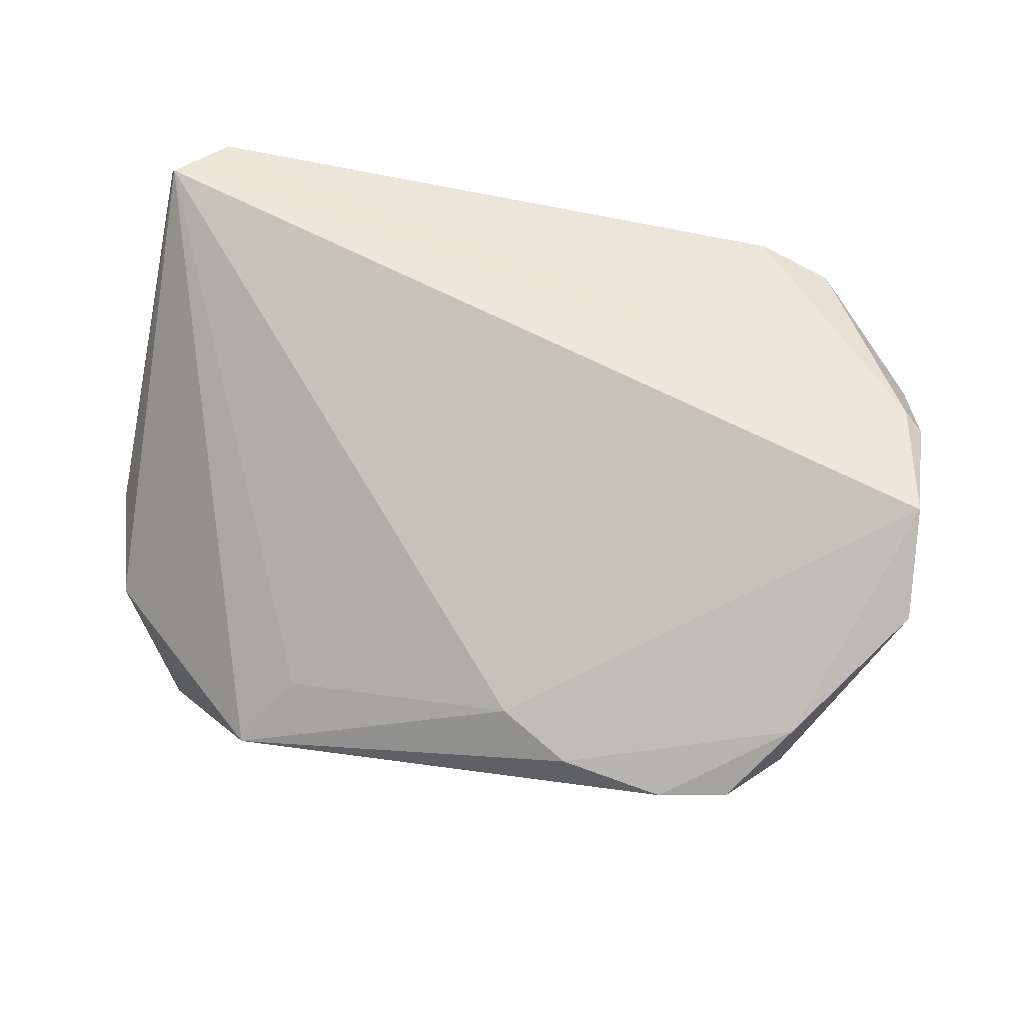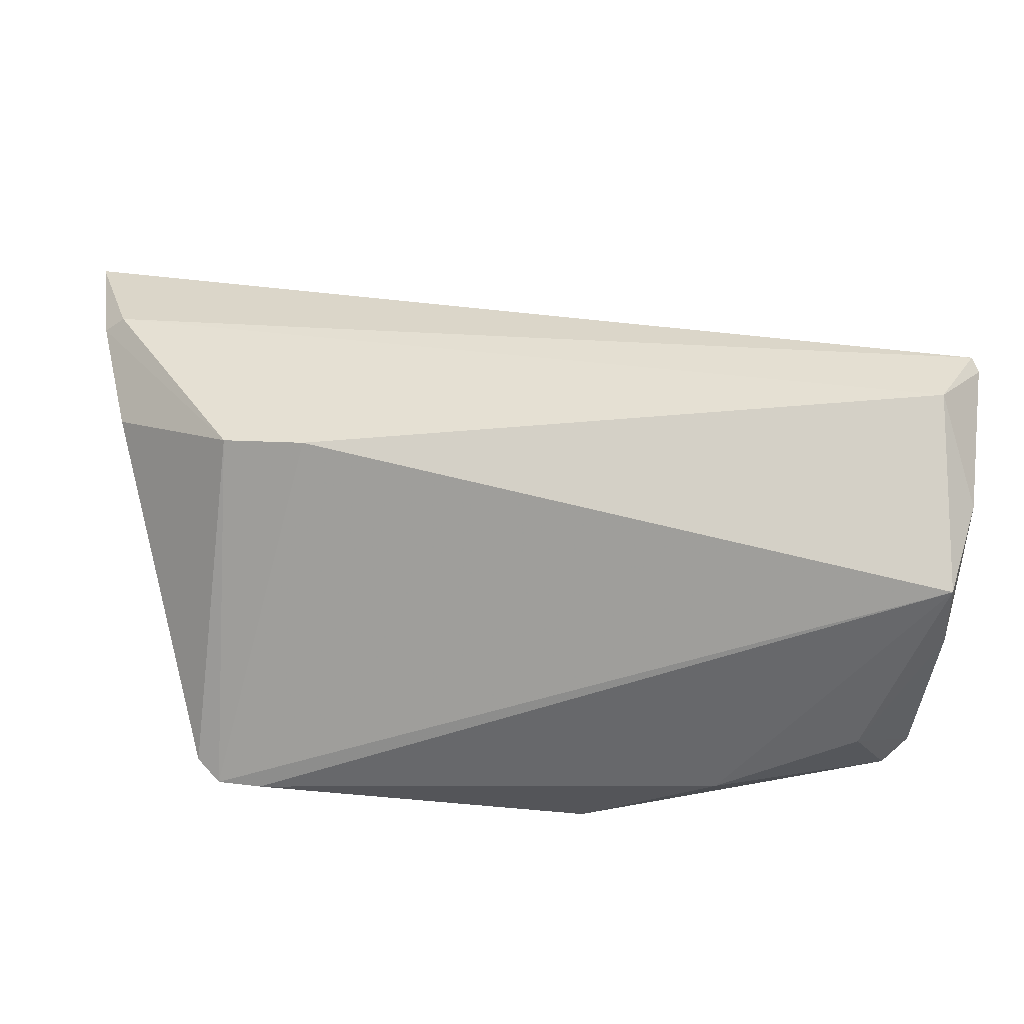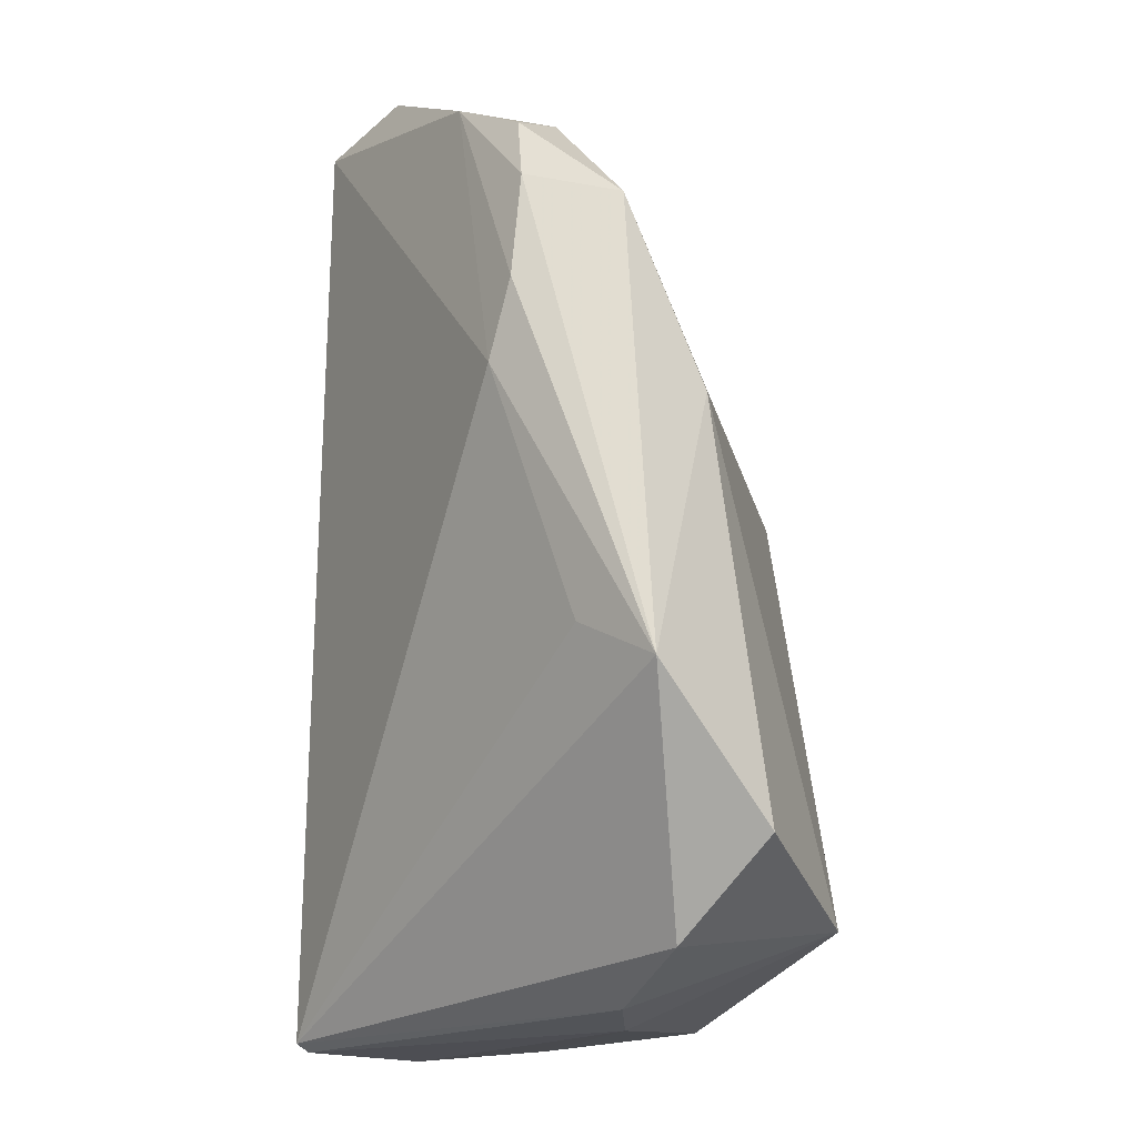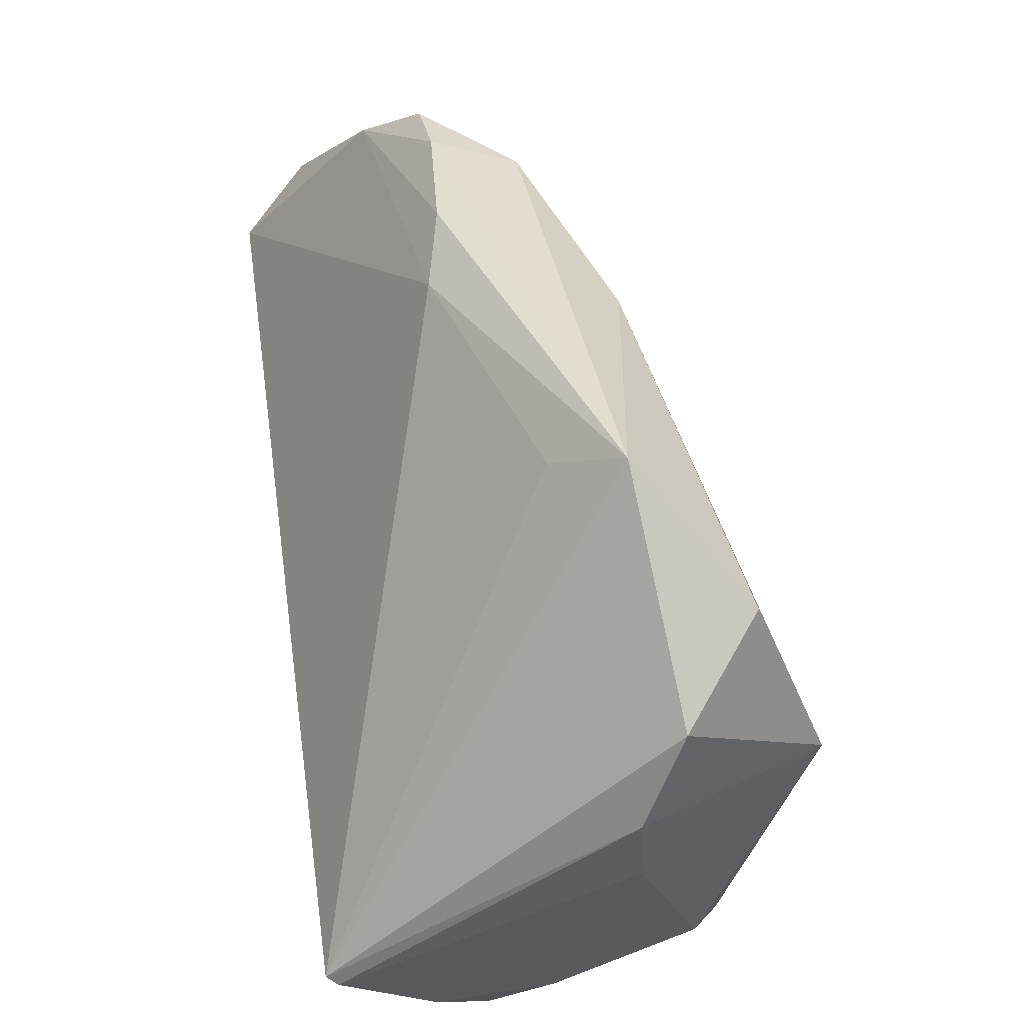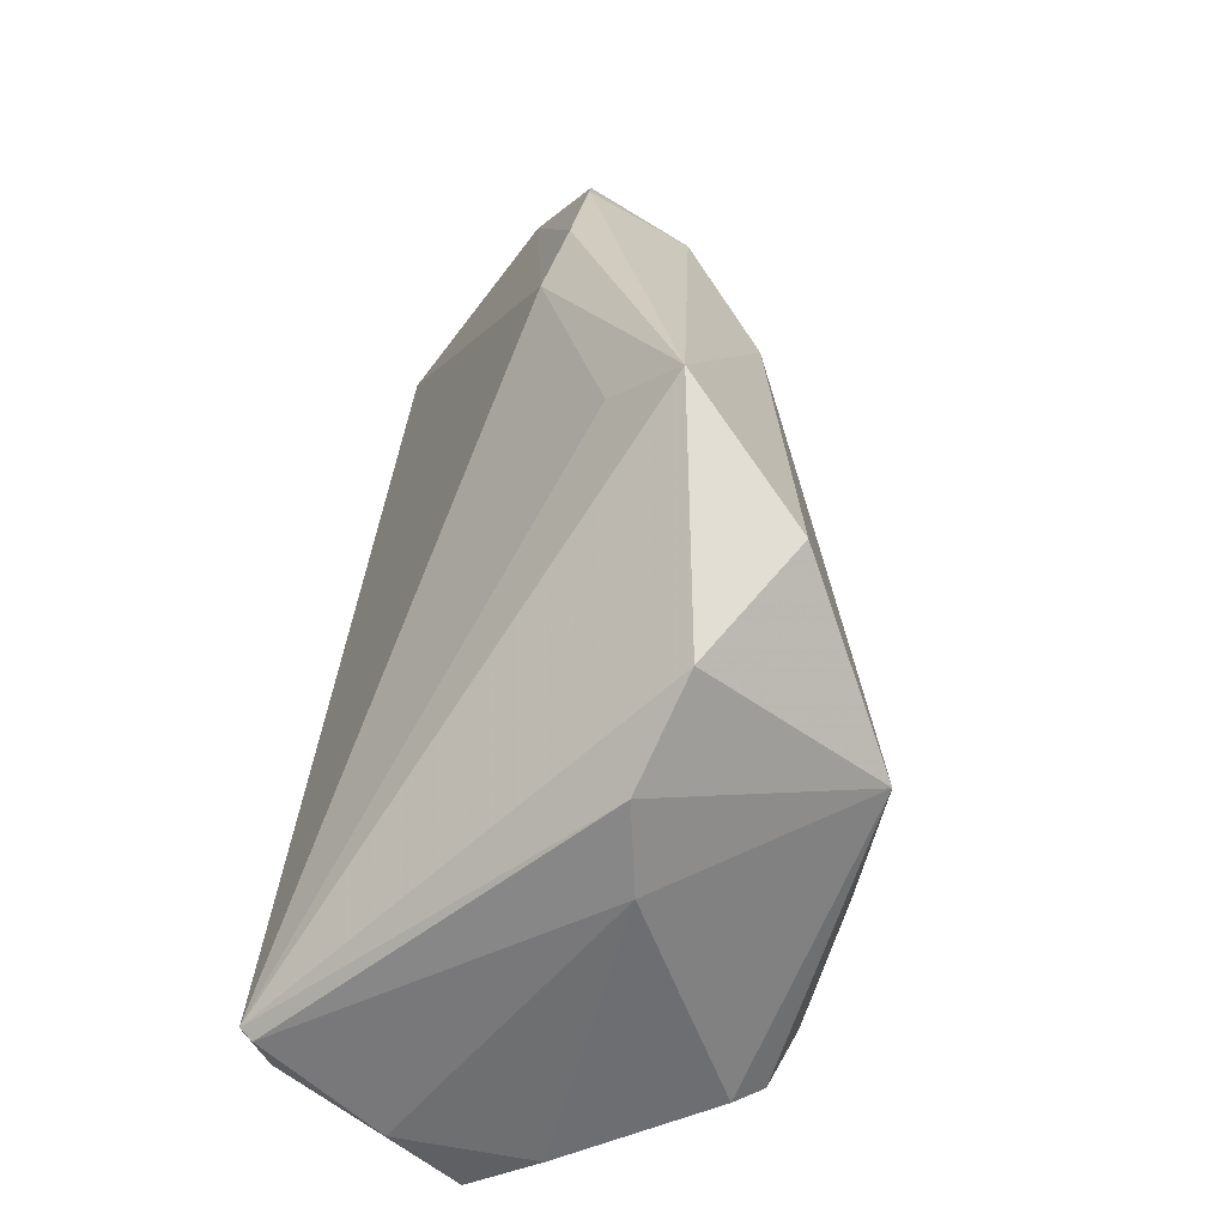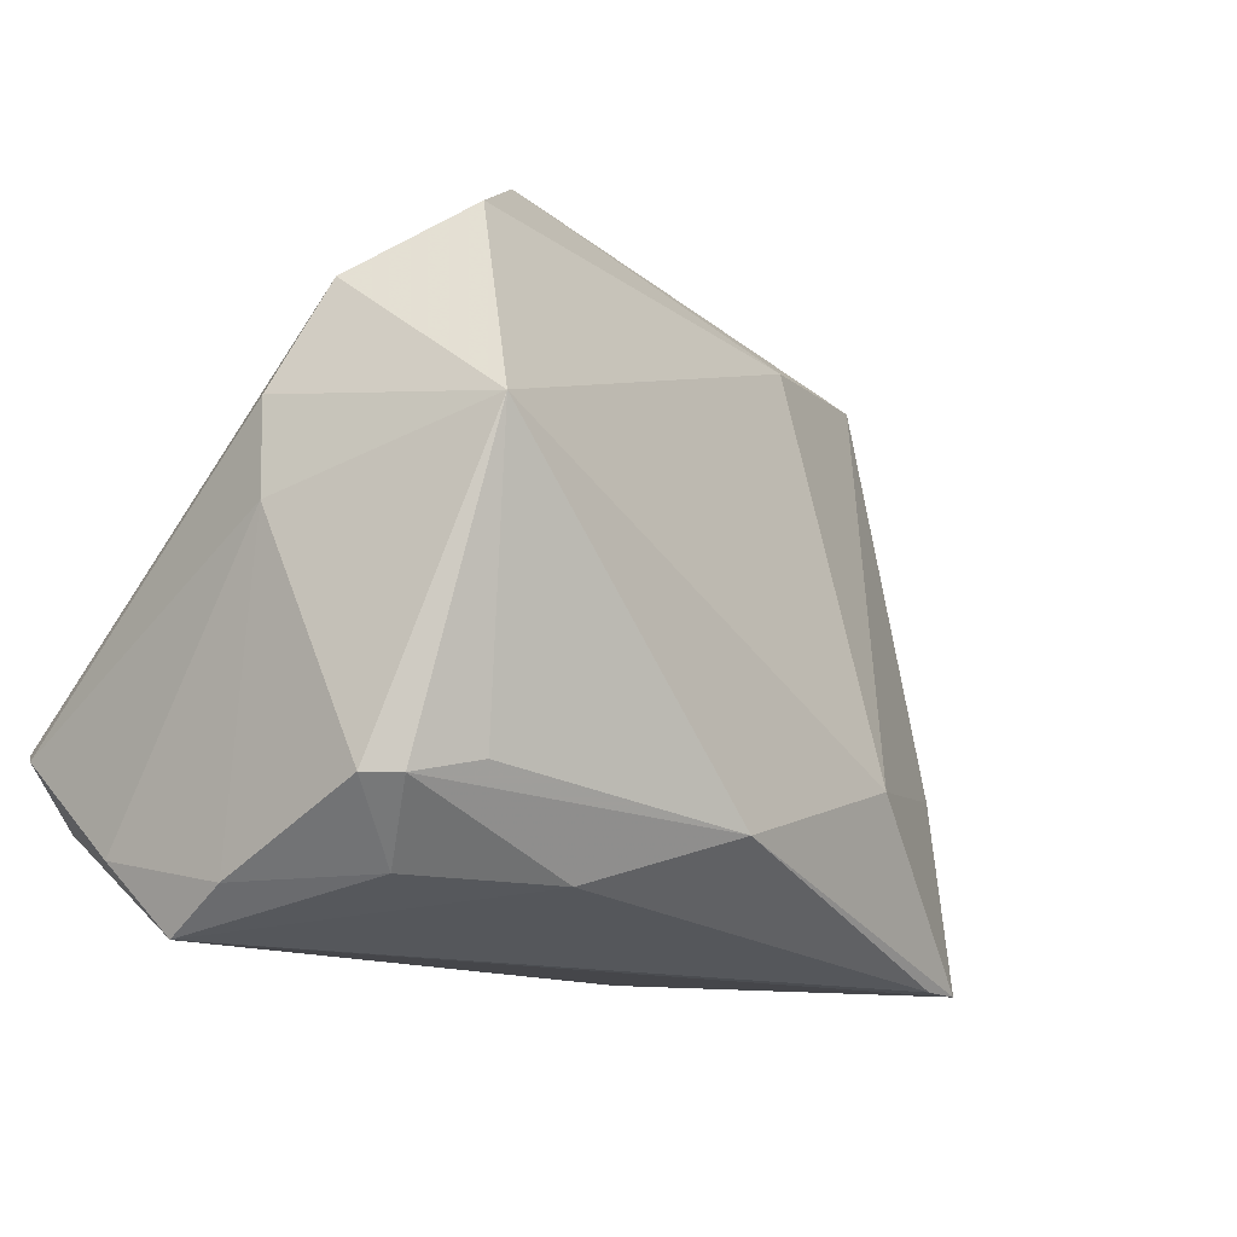
<metadata>
{"format":"obj","ext":"obj","renderer":"f3d","projection":"perspective","resolution":1024,"background":"white","views":[{"elev":56.4,"azim":-162.3,"up":"+Z"},{"elev":-64.4,"azim":-1.4,"up":"+Y"},{"elev":68.0,"azim":91.5,"up":"+Y"},{"elev":52.0,"azim":81.9,"up":"+Y"},{"elev":27.3,"azim":95.9,"up":"+Y"},{"elev":-16.0,"azim":135.2,"up":"+Y"}]}
</metadata>
<code>
v 0.04895 -0.01748 0.02805
v -0.03036 -0.03024 0.02199
v -0.04386 -0.00928 0.02716
v 0.01771 0.03063 -0.001149
v -0.04295 -0.0185 0.01871
v -0.01705 0.03426 0.006112
v 0.04988 -0.0009807 -0.007036
v -0.0337 -0.03517 -0.0137
v 0.04517 -0.02519 -0.01526
v -0.03551 0.03274 0.006054
v -0.03392 -0.01544 -0.0113
v 0.008623 -0.02681 -0.0253
v -0.02829 0.03471 0.005426
v -0.04088 0.02615 0.01254
v -0.04799 0.00388 0.02805
v 0.0366 0.02679 -0.02006
v 0.04627 -0.03238 0.001446
v -0.03142 -0.03628 -0.01585
v -0.03883 0.02005 0.0003252
v 0.04973 0.008695 -0.006577
v -0.04009 0.02471 0.002394
v 0.04971 -0.01834 0.02674
v 0.04255 -0.02532 -0.01828
v 0.02287 0.03628 -0.008612
v 0.04558 -0.03628 0.009257
v -0.009033 0.03121 0.008095
v 0.03586 -0.02355 -0.02089
v -0.02203 -0.03218 0.02276
v 0.04594 0.01938 -0.0114
v 0.04483 -0.0245 0.02653
v 0.03821 -0.03222 -0.0115
v -0.04988 0.01298 0.02032
v -0.009483 0.02489 -0.01368
v -0.03037 0.02834 -0.004838
v -0.0131 -0.01922 -0.02299
v -0.04598 -0.008483 0.02543
v -0.02696 -0.03628 -0.01634
v 0.04079 0.005714 -0.02805
v 0.02296 -0.03223 -0.01765
v 0.04842 -0.02888 0.01556
f 32 15 14
f 14 15 26
f 34 13 24
f 25 31 17
f 7 38 20
f 7 20 22
f 36 15 32
f 34 11 19
f 10 13 34
f 14 13 10
f 16 24 29
f 29 38 16
f 20 38 29
f 26 24 6
f 6 24 13
f 6 14 26
f 6 13 14
f 26 15 1
f 1 29 24
f 1 30 22
f 22 20 1
f 20 29 1
f 3 36 2
f 15 36 3
f 3 1 15
f 30 1 3
f 28 25 30
f 28 3 2
f 30 3 28
f 22 30 40
f 30 25 40
f 40 25 17
f 40 7 22
f 17 7 40
f 23 38 9
f 38 7 9
f 9 7 17
f 9 31 23
f 17 31 9
f 27 38 23
f 23 12 27
f 27 12 38
f 37 12 39
f 39 25 37
f 31 25 39
f 23 31 39
f 39 12 23
f 34 19 21
f 21 10 34
f 21 8 32
f 32 14 21
f 14 10 21
f 21 19 11
f 11 8 21
f 4 24 26
f 26 1 4
f 4 1 24
f 35 11 34
f 38 12 35
f 5 36 32
f 32 8 5
f 2 36 5
f 5 8 2
f 33 35 34
f 38 35 33
f 16 38 33
f 33 24 16
f 34 24 33
f 18 8 11
f 11 35 18
f 18 12 37
f 18 35 12
f 37 25 18
f 25 28 18
f 18 28 2
f 2 8 18

</code>
